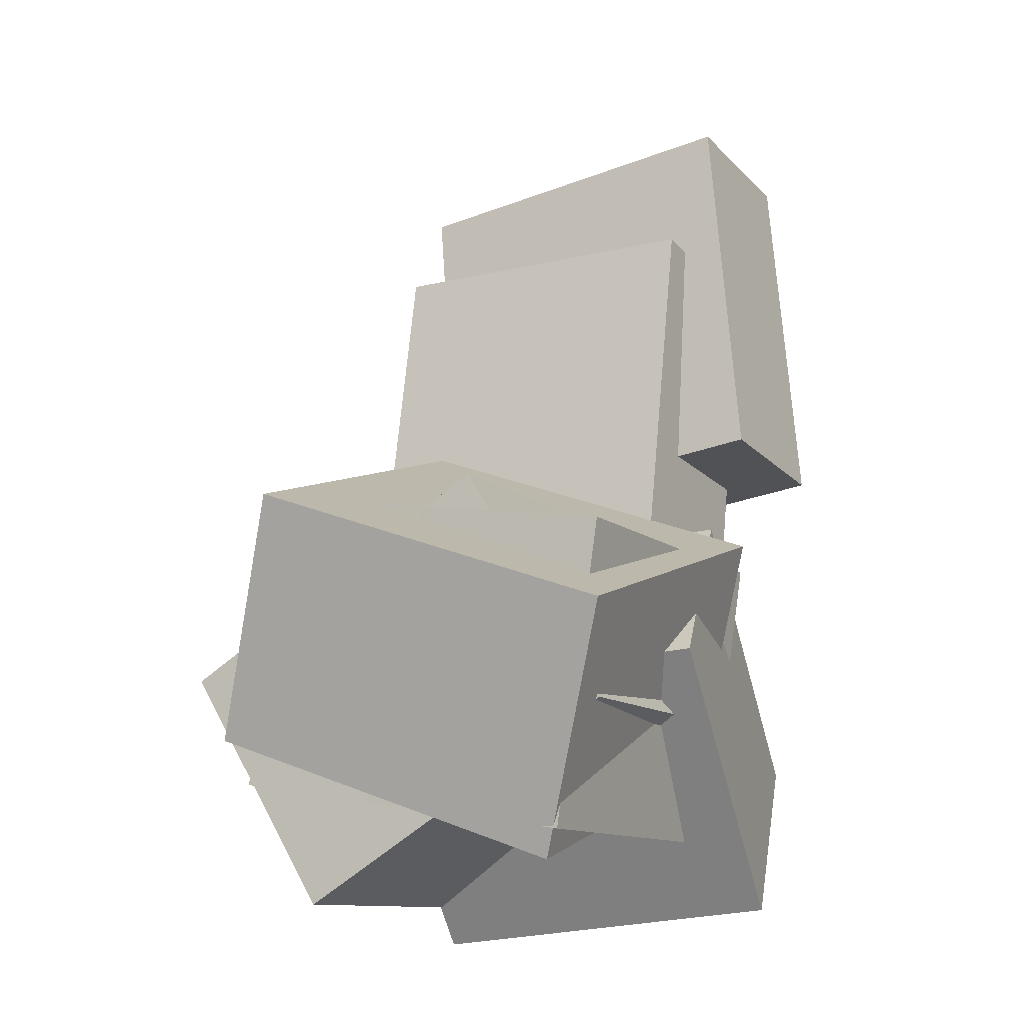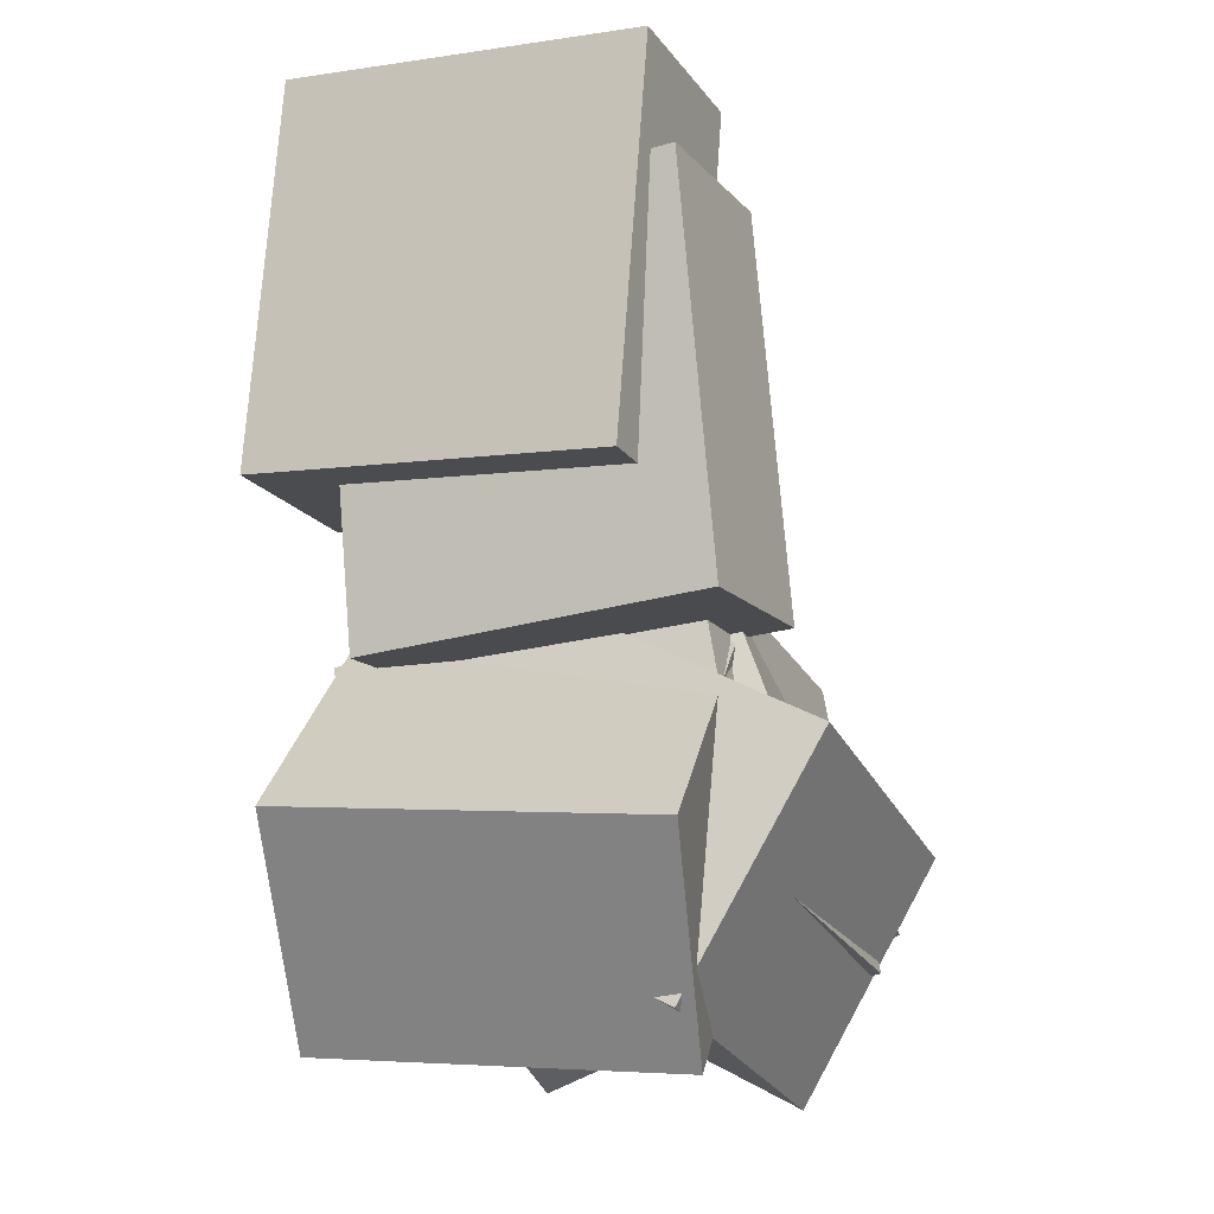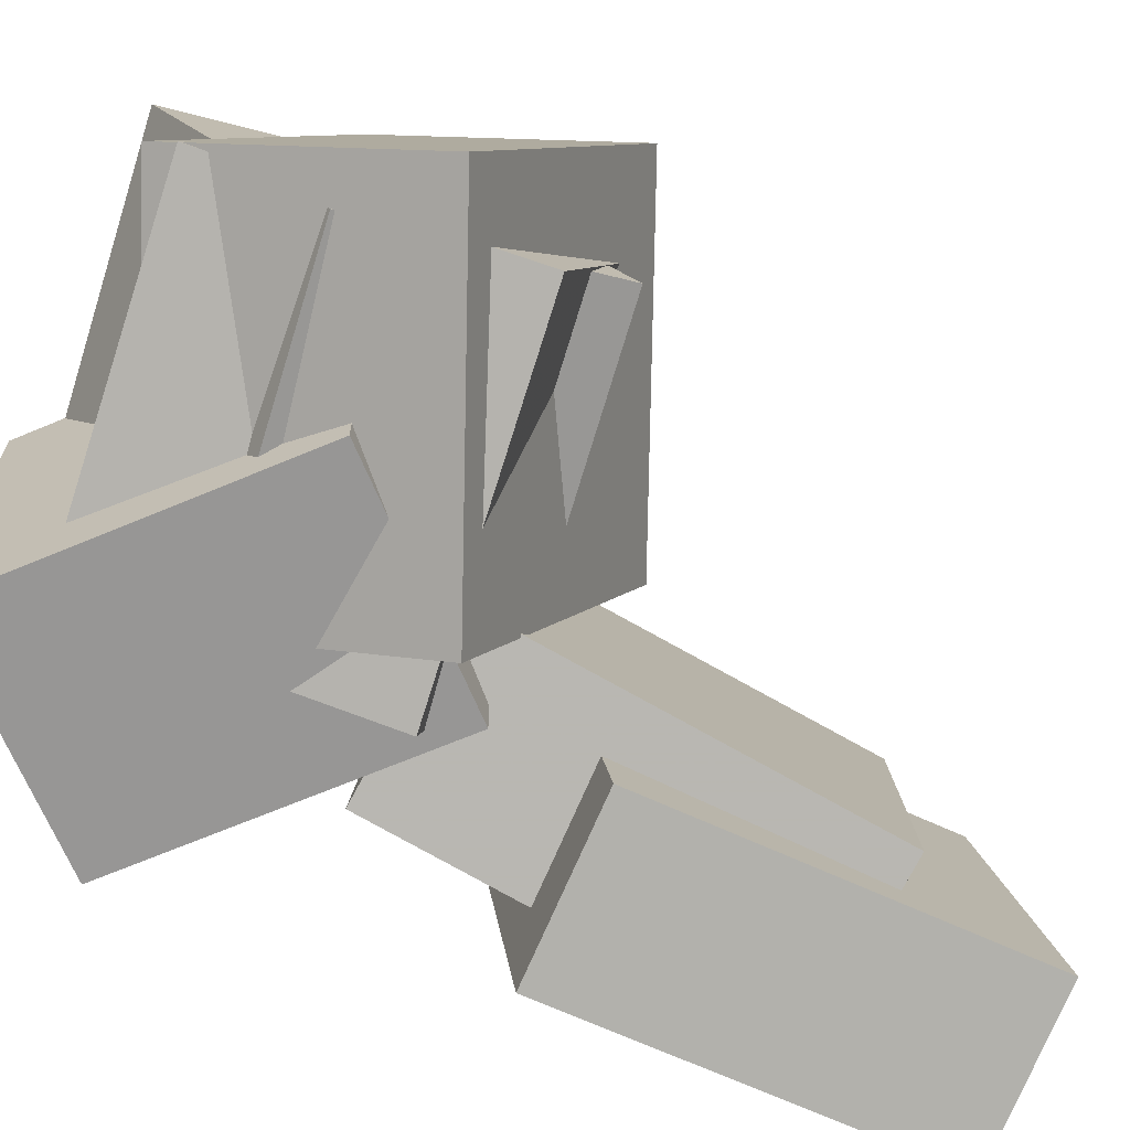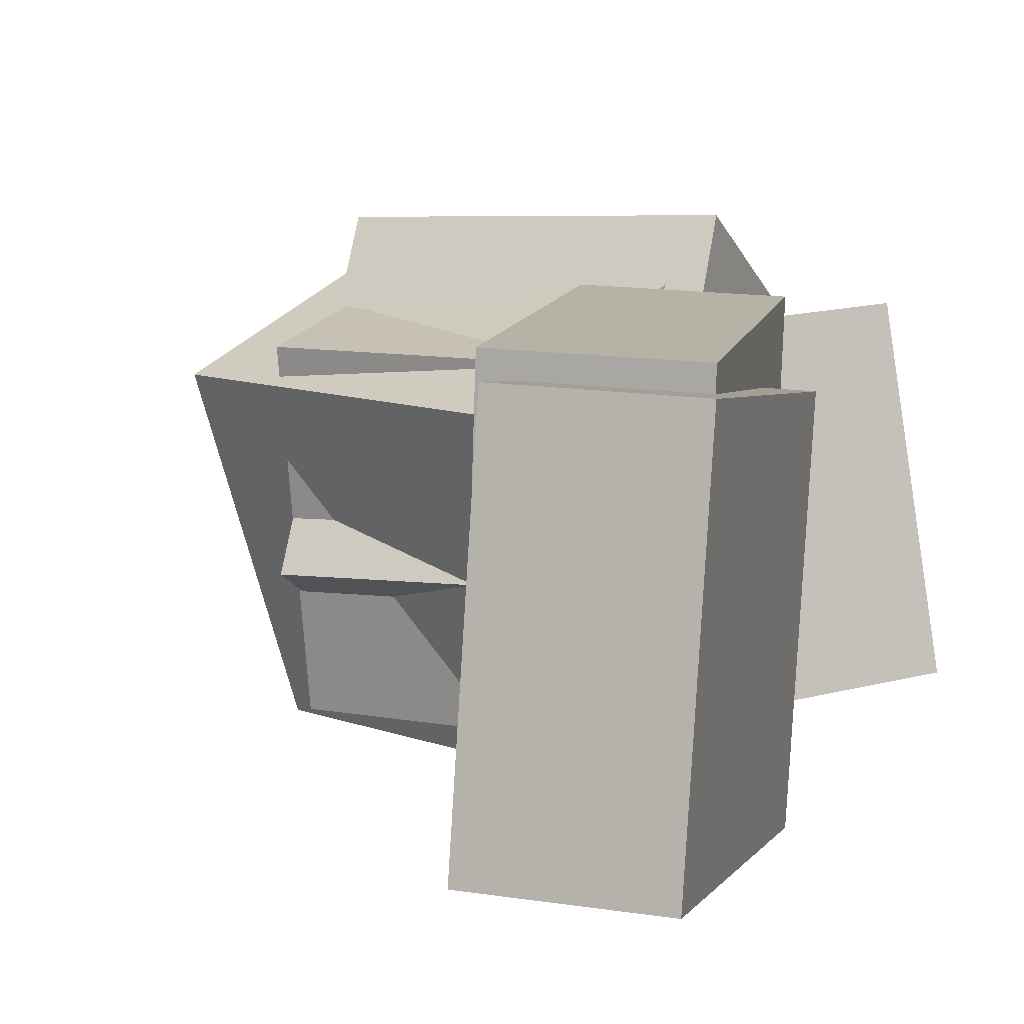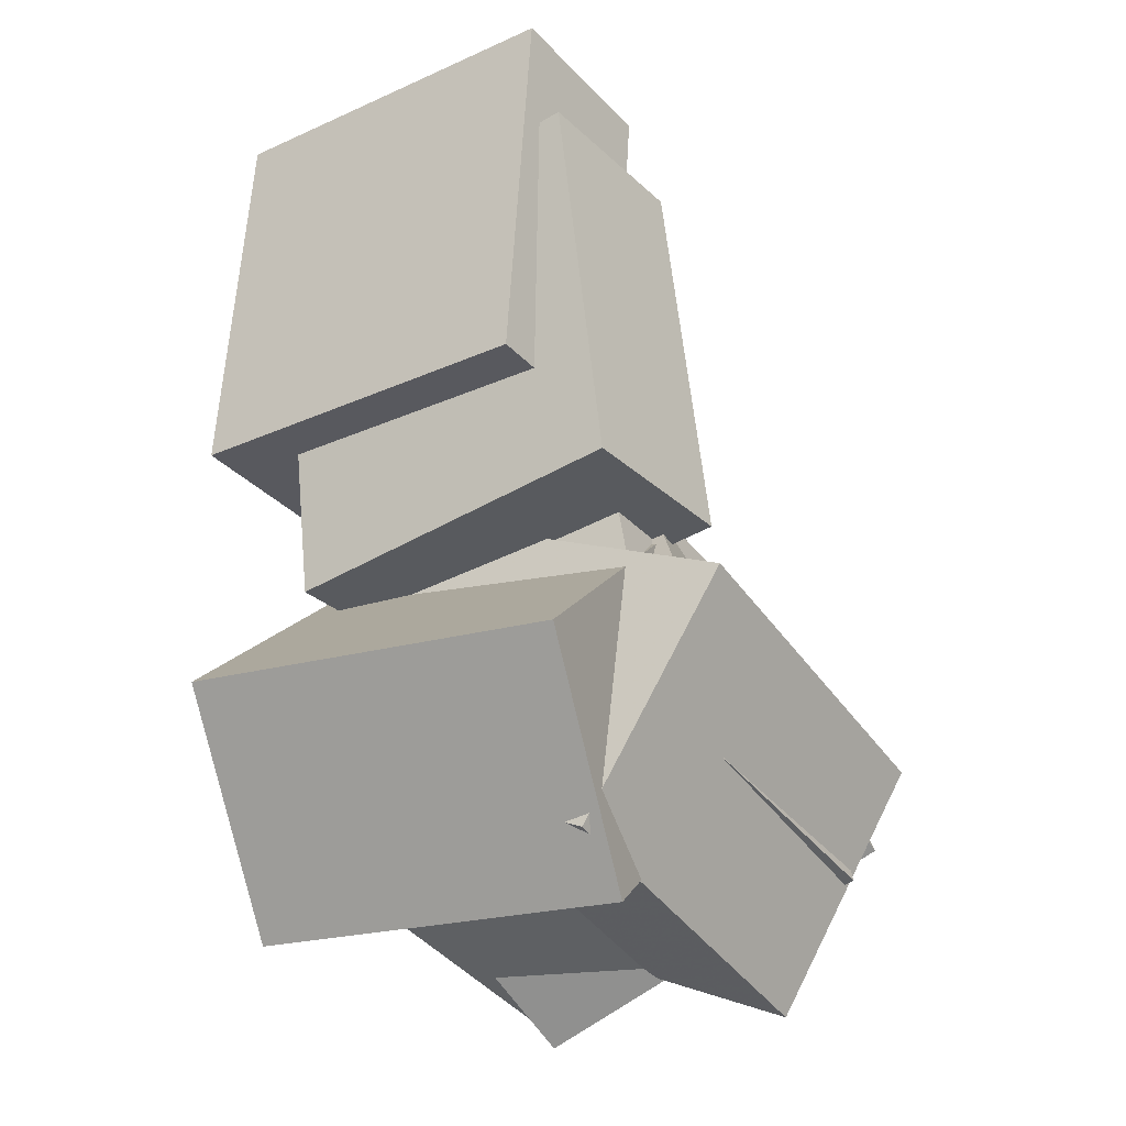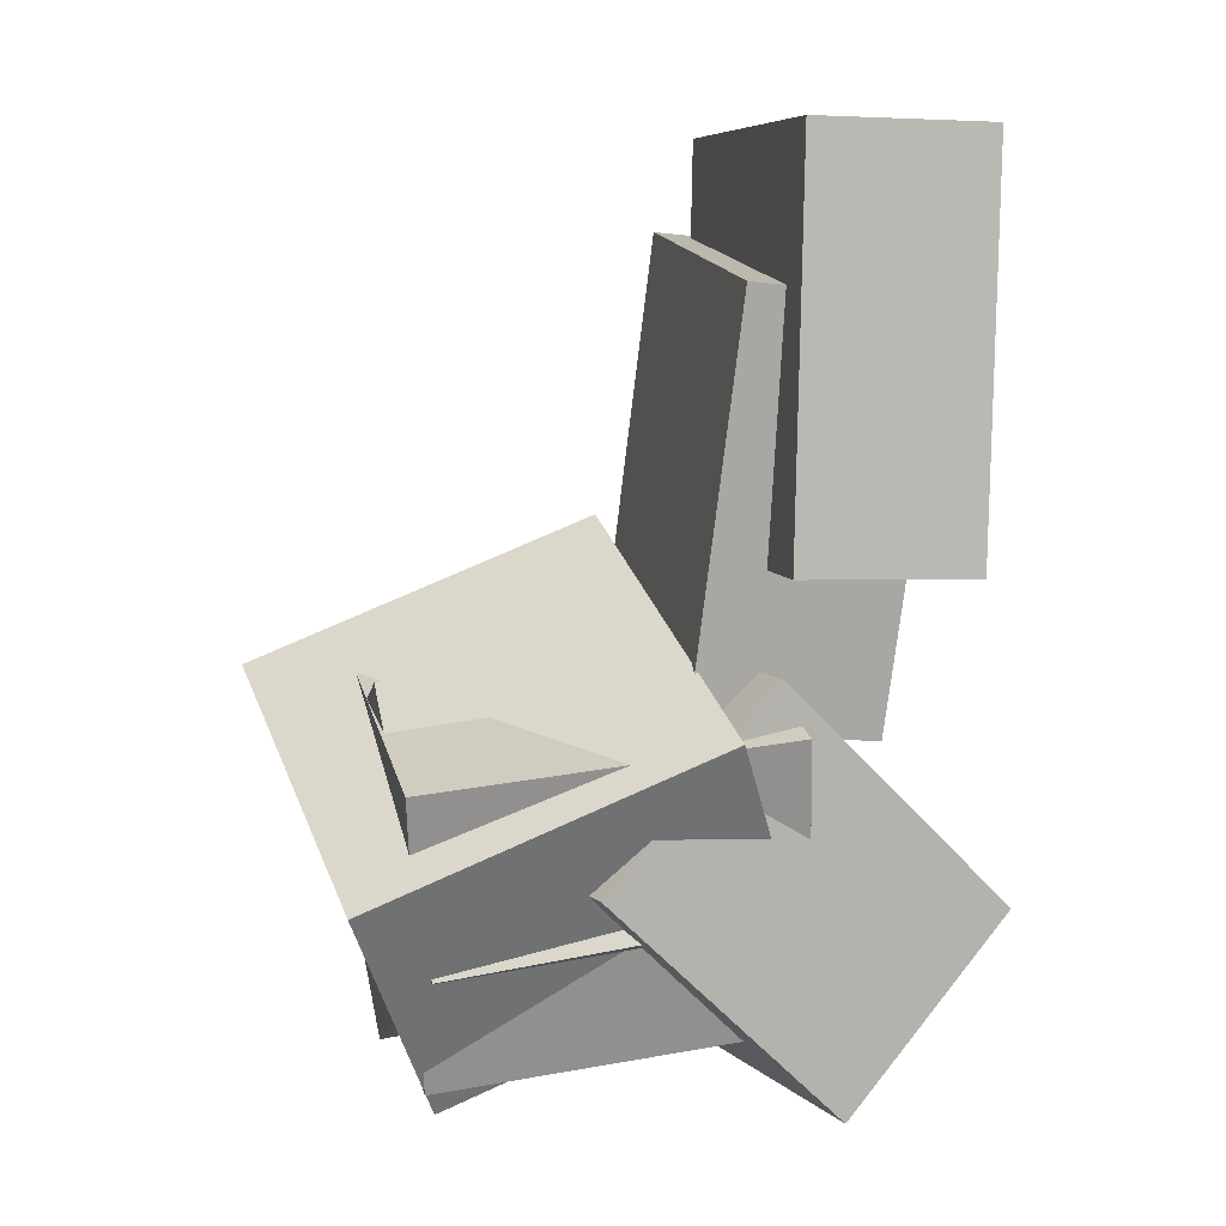
<metadata>
{"format":"obj","ext":"obj","renderer":"f3d","projection":"perspective","resolution":1024,"background":"white","views":[{"elev":-16.3,"azim":117.8,"up":"+Y"},{"elev":-19.8,"azim":-68.0,"up":"+Y"},{"elev":-78.9,"azim":68.1,"up":"+Z"},{"elev":9.1,"azim":-160.7,"up":"+Z"},{"elev":-35.6,"azim":-56.6,"up":"+Y"},{"elev":13.0,"azim":165.1,"up":"+Y"}]}
</metadata>
<code>
v -0.153 -0.3158 -0.1714
v -0.2967 -0.1723 -0.1346
v 0.03924 -0.1187 -0.1899
v -0.1045 0.02491 -0.1531
v -0.1027 -0.3383 0.1126
v -0.2464 -0.1947 0.1494
v 0.08955 -0.1411 0.09415
v -0.05415 0.002485 0.1309
f 1.0 7.0 5.0
f 1.0 3.0 7.0
f 1.0 4.0 3.0
f 1.0 2.0 4.0
f 3.0 8.0 7.0
f 3.0 4.0 8.0
f 5.0 7.0 8.0
f 5.0 8.0 6.0
f 1.0 5.0 6.0
f 1.0 6.0 2.0
f 2.0 6.0 8.0
f 2.0 8.0 4.0
v -0.2573 0.4168 -0.1614
v -0.2669 0.3871 0.1403
v -0.1144 0.4229 -0.1563
v -0.1239 0.3933 0.1454
v -0.2426 0.09892 -0.1922
v -0.2521 0.06929 0.1095
v -0.09964 0.1051 -0.187
v -0.1092 0.07544 0.1146
f 9.0 15.0 13.0
f 9.0 11.0 15.0
f 9.0 12.0 11.0
f 9.0 10.0 12.0
f 11.0 16.0 15.0
f 11.0 12.0 16.0
f 13.0 15.0 16.0
f 13.0 16.0 14.0
f 9.0 13.0 14.0
f 9.0 14.0 10.0
f 10.0 14.0 16.0
f 10.0 16.0 12.0
v -0.1385 -0.2572 -0.1279
v -0.1386 -0.2014 0.1637
v -0.1201 -0.01505 -0.1743
v -0.1201 0.04076 0.1174
v 0.1556 -0.2788 -0.1237
v 0.1555 -0.223 0.1679
v 0.1741 -0.03668 -0.1701
v 0.174 0.01913 0.1216
f 17.0 23.0 21.0
f 17.0 19.0 23.0
f 17.0 20.0 19.0
f 17.0 18.0 20.0
f 19.0 24.0 23.0
f 19.0 20.0 24.0
f 21.0 23.0 24.0
f 21.0 24.0 22.0
f 17.0 21.0 22.0
f 17.0 22.0 18.0
f 18.0 22.0 24.0
f 18.0 24.0 20.0
v -0.1461 -0.1529 -0.1542
v -0.1517 -0.3007 0.111
v -0.1272 0.04097 -0.04574
v -0.1328 -0.1069 0.2195
v 0.1558 -0.178 -0.1618
v 0.1502 -0.3258 0.1034
v 0.1747 0.01587 -0.05335
v 0.1691 -0.132 0.2118
f 25.0 31.0 29.0
f 25.0 27.0 31.0
f 25.0 28.0 27.0
f 25.0 26.0 28.0
f 27.0 32.0 31.0
f 27.0 28.0 32.0
f 29.0 31.0 32.0
f 29.0 32.0 30.0
f 25.0 29.0 30.0
f 25.0 30.0 26.0
f 26.0 30.0 32.0
f 26.0 32.0 28.0
v -0.1348 -0.1945 -0.1188
v -0.1012 -0.08188 0.1686
v -0.06157 -0.007762 -0.2005
v -0.02793 0.1048 0.08688
v 0.1462 -0.3008 -0.11
v 0.1798 -0.1882 0.1774
v 0.2194 -0.1141 -0.1917
v 0.253 -0.001558 0.09567
f 33.0 39.0 37.0
f 33.0 35.0 39.0
f 33.0 36.0 35.0
f 33.0 34.0 36.0
f 35.0 40.0 39.0
f 35.0 36.0 40.0
f 37.0 39.0 40.0
f 37.0 40.0 38.0
f 33.0 37.0 38.0
f 33.0 38.0 34.0
f 34.0 38.0 40.0
f 34.0 40.0 36.0
v -0.2308 0.2908 -0.1364
v -0.2442 0.3019 0.1517
v -0.08182 0.3081 -0.1302
v -0.09516 0.3192 0.158
v -0.1934 -0.0366 -0.122
v -0.2067 -0.0255 0.1661
v -0.04433 -0.01927 -0.1158
v -0.05768 -0.008168 0.1723
f 41.0 47.0 45.0
f 41.0 43.0 47.0
f 41.0 44.0 43.0
f 41.0 42.0 44.0
f 43.0 48.0 47.0
f 43.0 44.0 48.0
f 45.0 47.0 48.0
f 45.0 48.0 46.0
f 41.0 45.0 46.0
f 41.0 46.0 42.0
f 42.0 46.0 48.0
f 42.0 48.0 44.0

</code>
